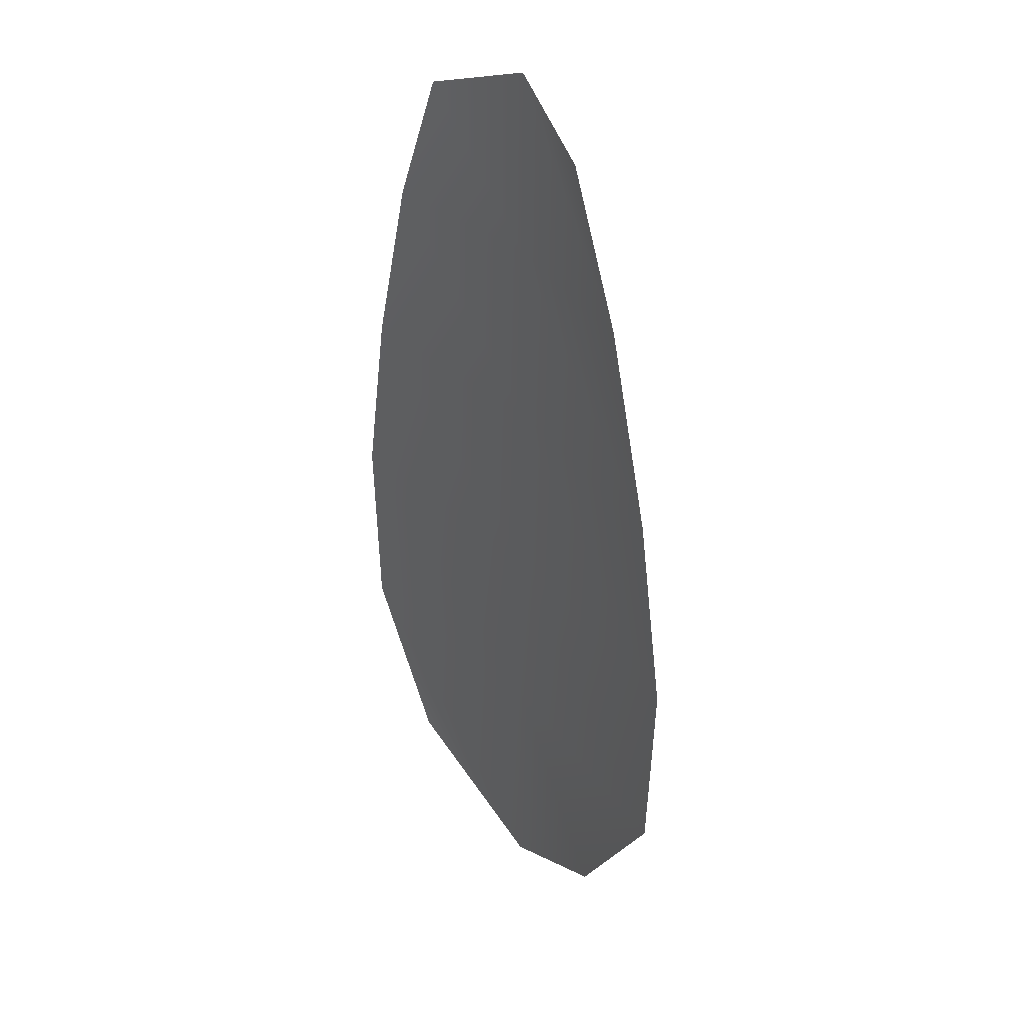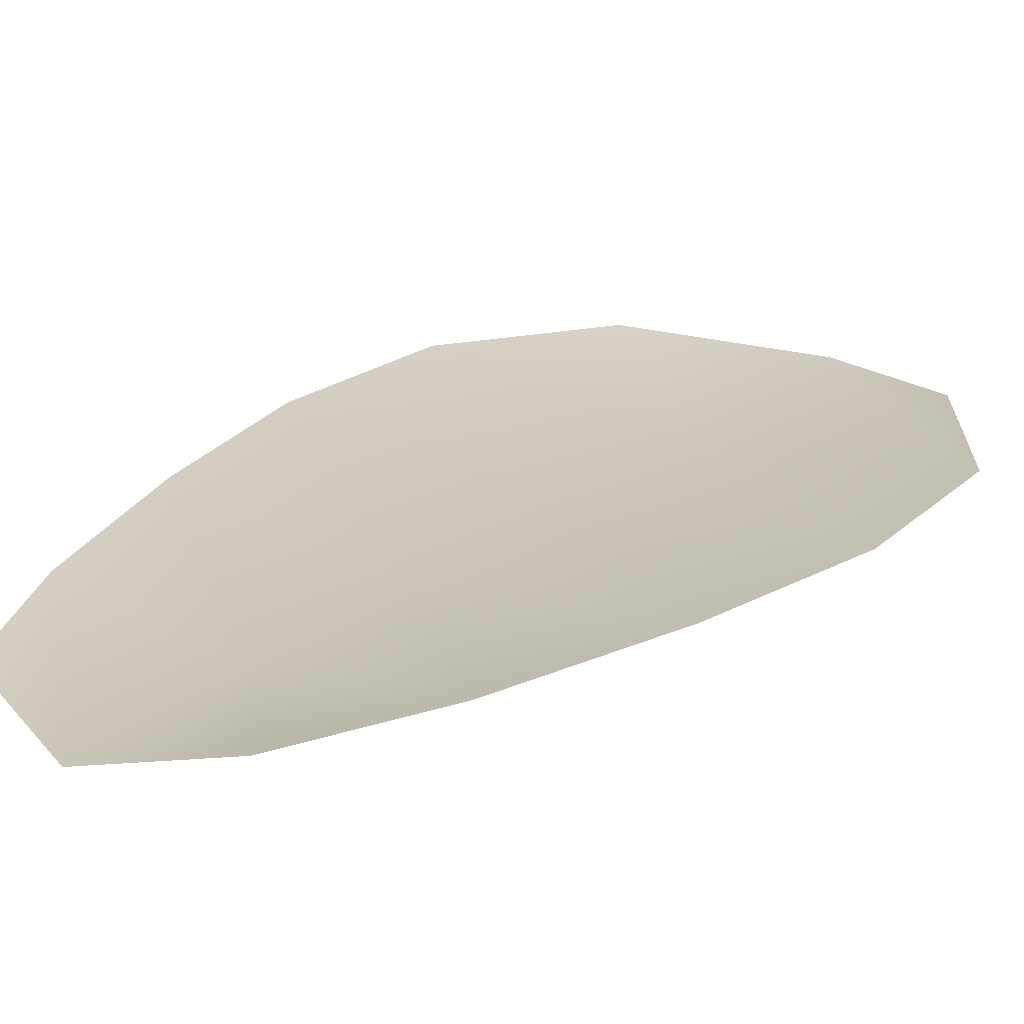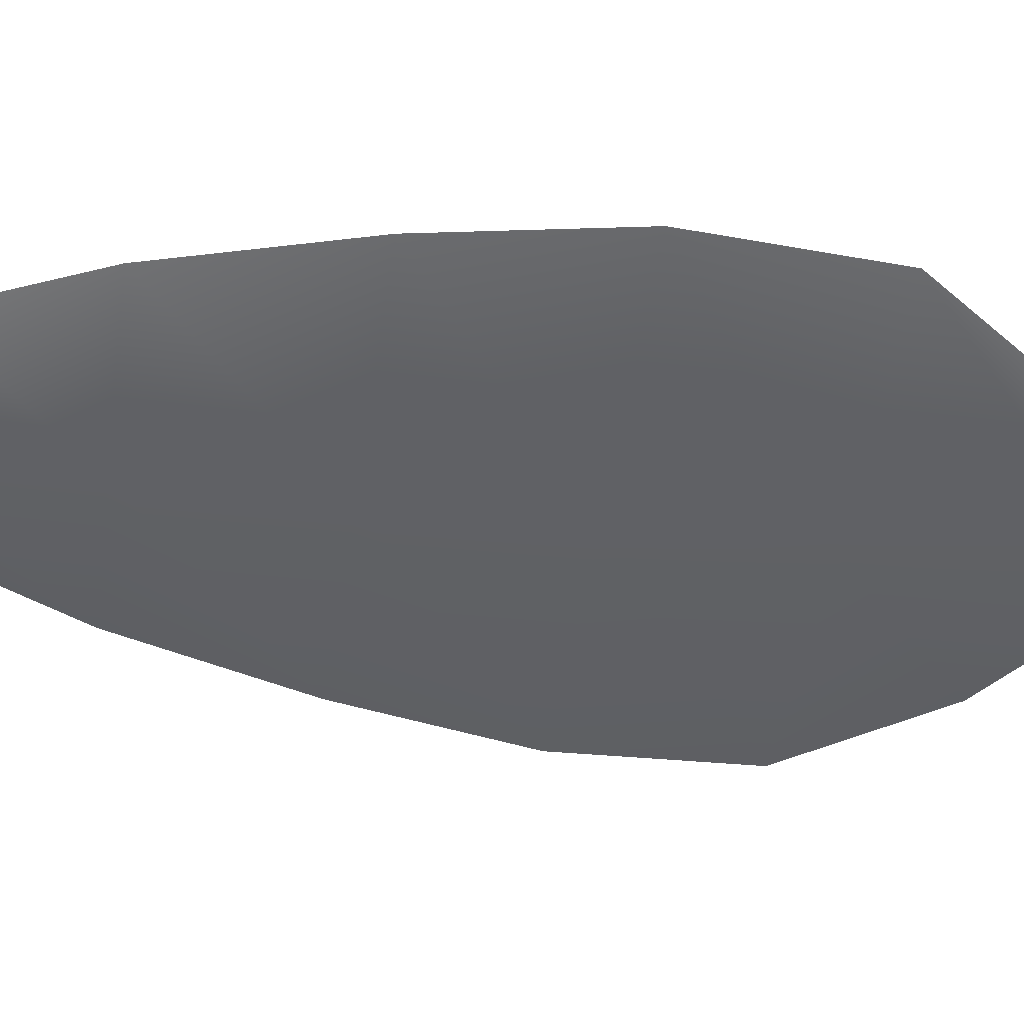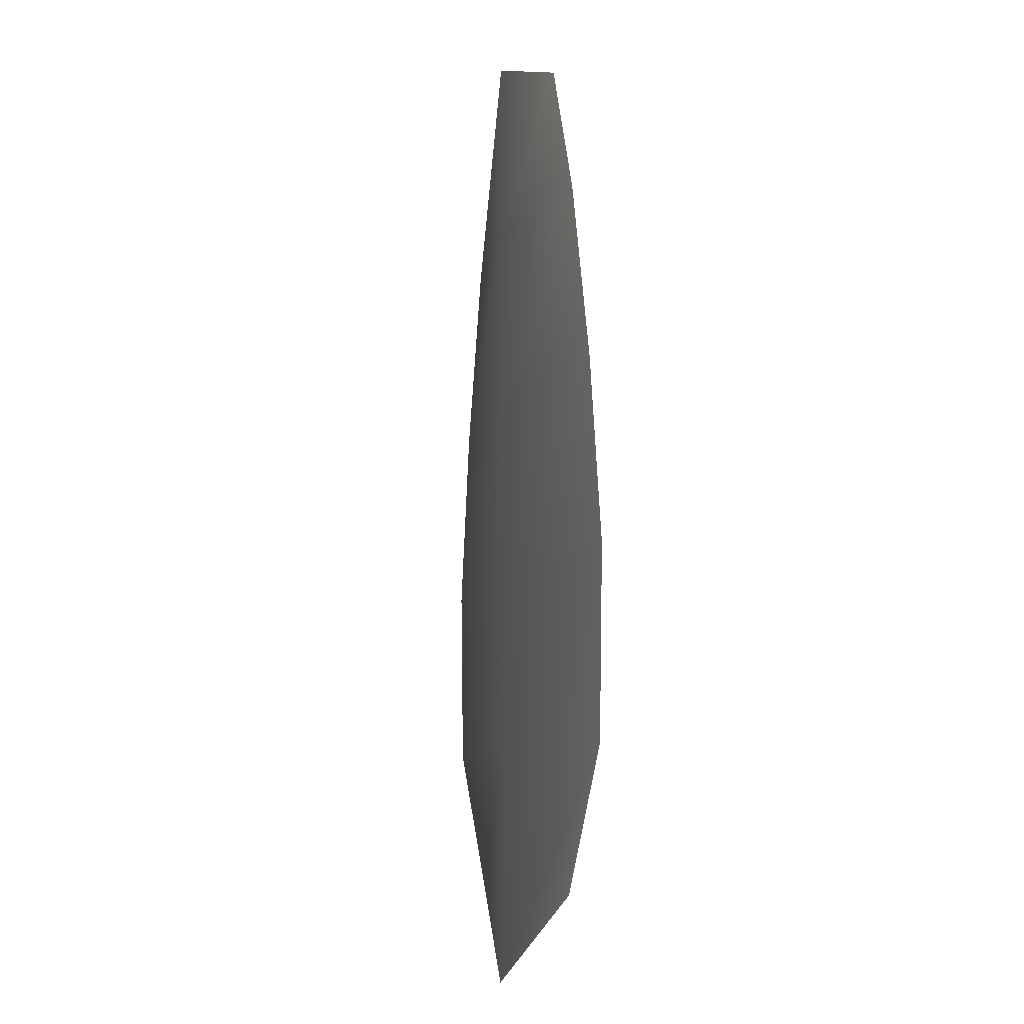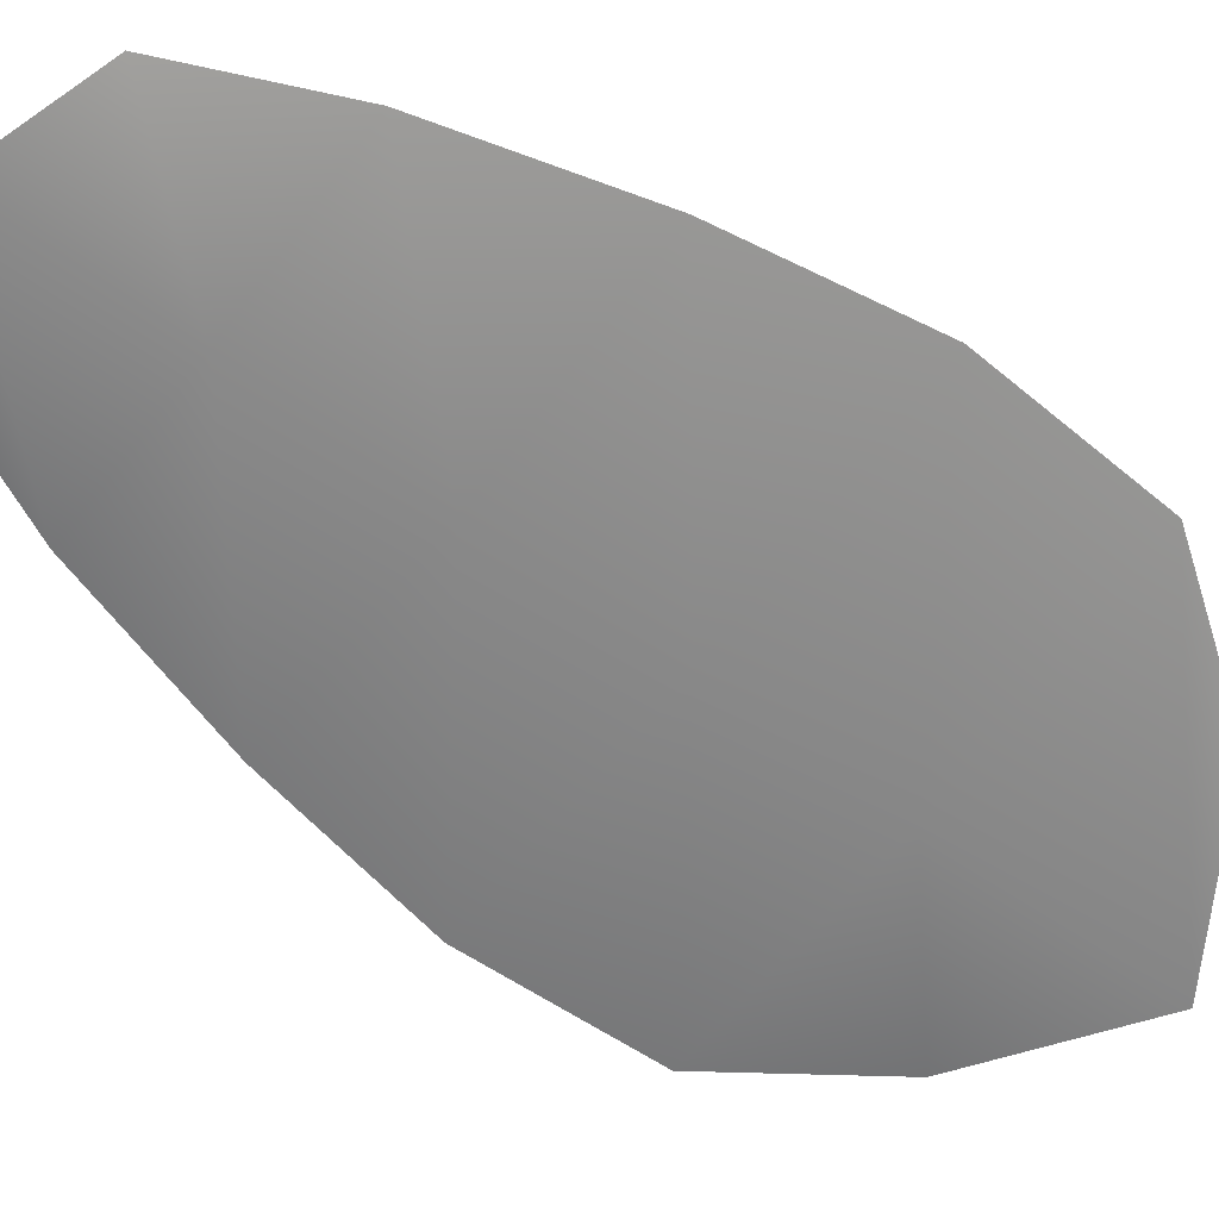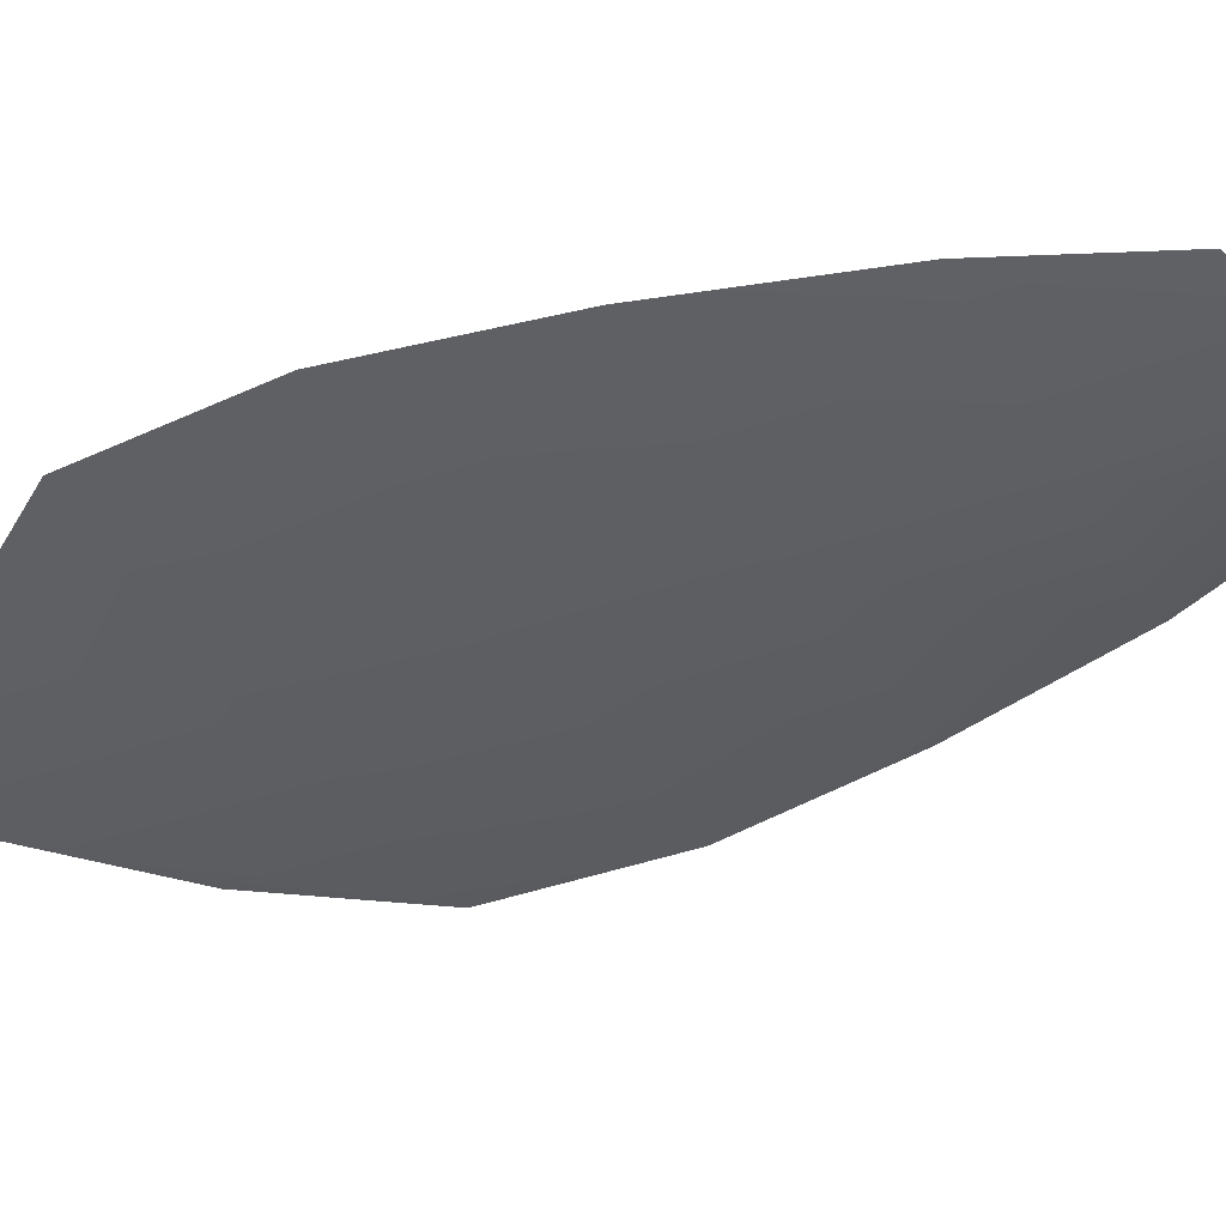
<metadata>
{"format":"obj","ext":"obj","renderer":"f3d","projection":"perspective","resolution":1024,"background":"white","views":[{"elev":33.9,"azim":55.7,"up":"+Y"},{"elev":21.8,"azim":-144.8,"up":"+Z"},{"elev":-47.3,"azim":-98.6,"up":"+Z"},{"elev":-8.4,"azim":-105.3,"up":"+Y"},{"elev":-62.8,"azim":-127.0,"up":"+Z"},{"elev":-38.9,"azim":117.4,"up":"+Z"}]}
</metadata>
<code>
o feather_flight_tertiary_033
v 0.03875 0.08633 0.01808
v 0.03576 0.08633 0.01808
v 0.03929 0.07577 0.01808
v 0.03522 0.07577 0.01808
v 0.03725 0.08687 0.01777
v 0.03725 0.07459 0.01777
v 0.03956 0.08454 0.01808
v 0.04024 0.08221 0.01808
v 0.04068 0.07988 0.01808
v 0.04056 0.07756 0.01808
v 0.03395 0.07756 0.01808
v 0.03383 0.07988 0.01808
v 0.03427 0.08221 0.01808
v 0.03495 0.08454 0.01808
v 0.03725 0.08454 0.01777
v 0.03725 0.08221 0.01777
v 0.03725 0.07988 0.01777
v 0.03725 0.07756 0.01777
f 18 10 3 6
f 11 18 6 4
f 5 1 7 15
f 15 7 8 16
f 16 8 9 17
f 17 9 10 18
f 2 5 15 14
f 14 15 16 13
f 13 16 17 12
f 12 17 18 11

</code>
